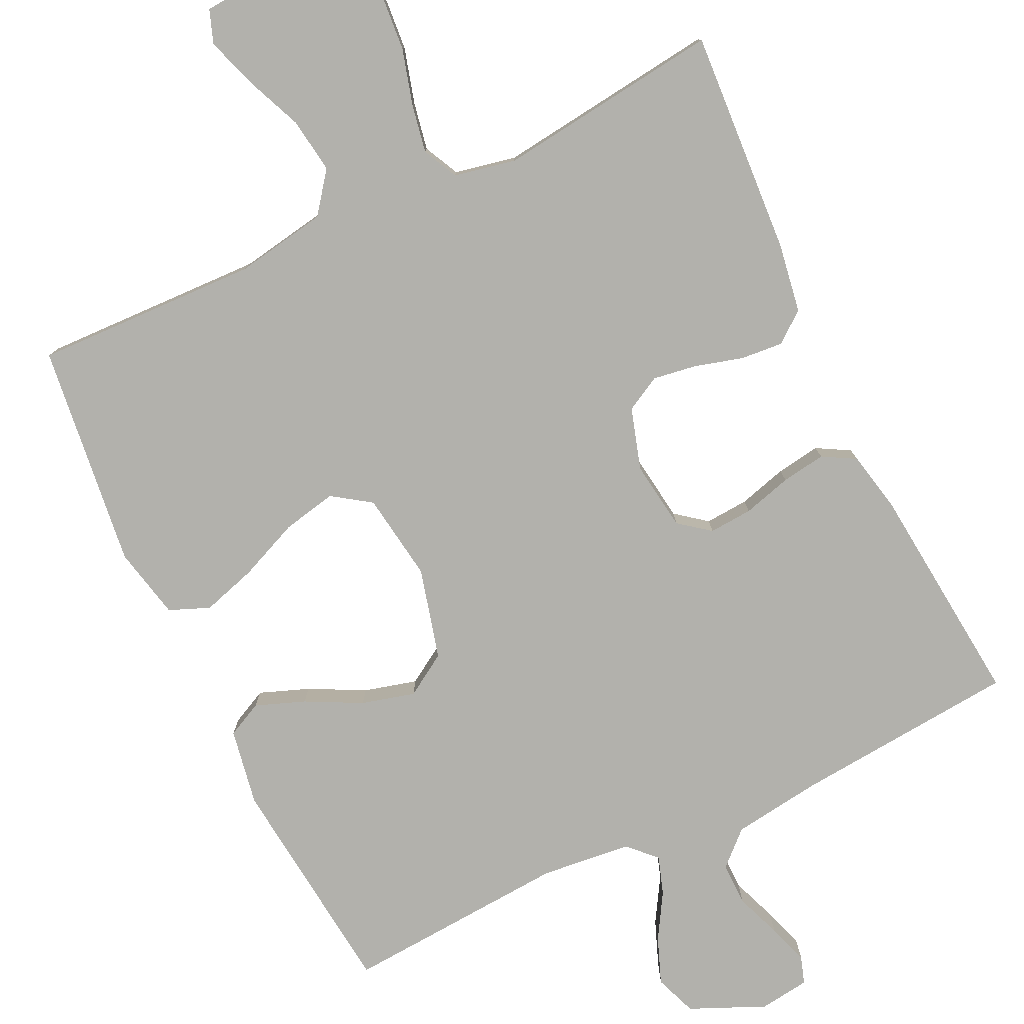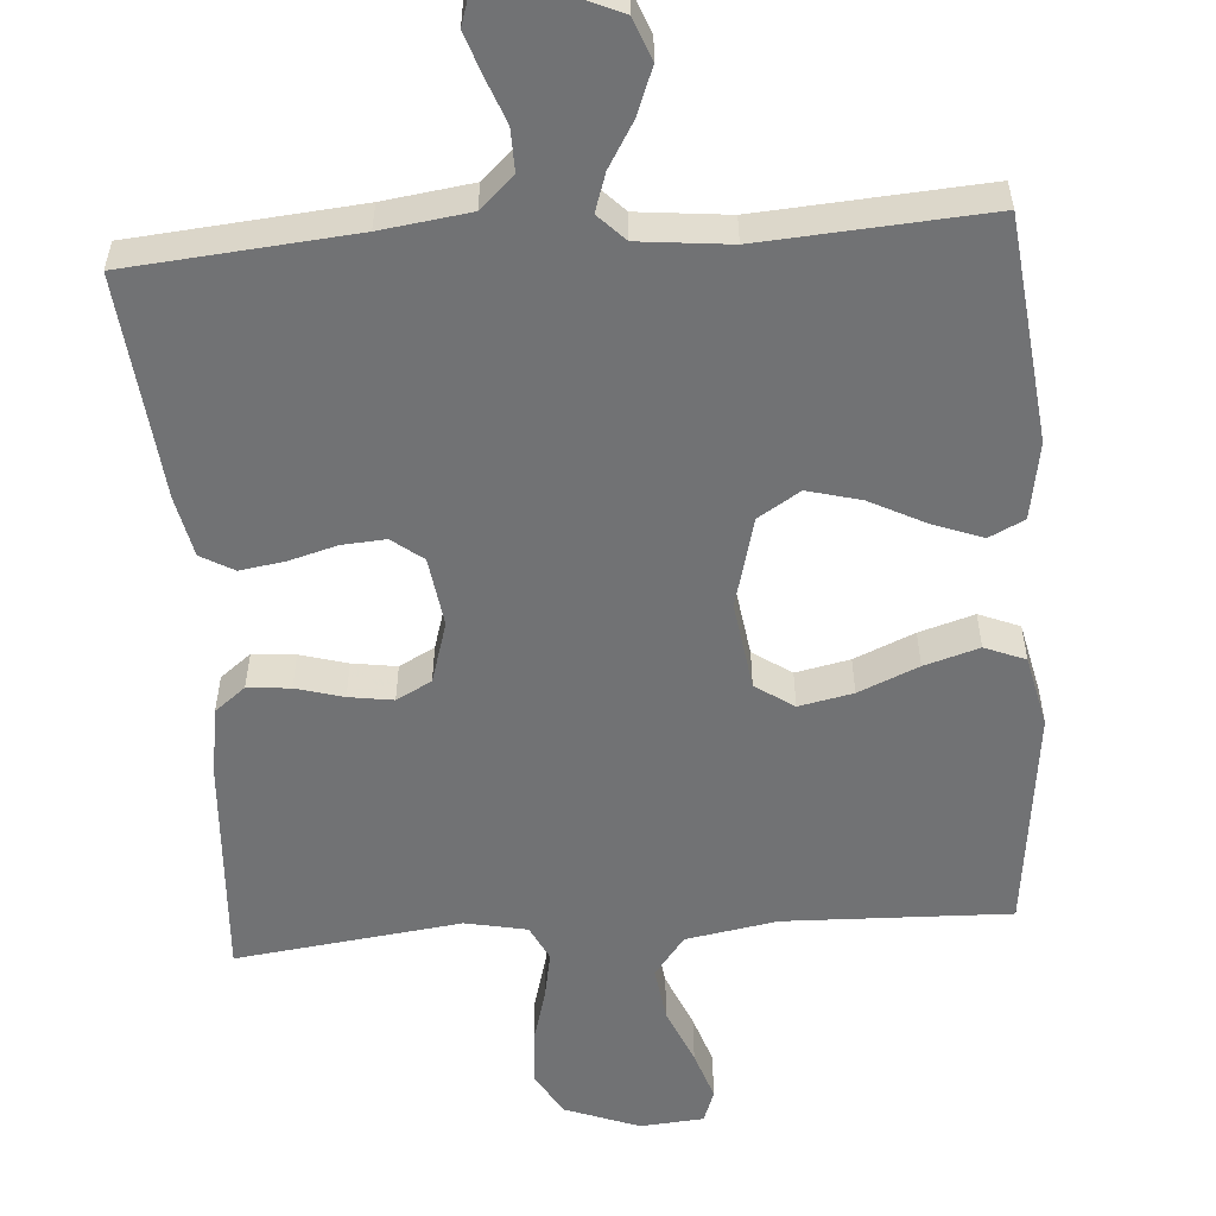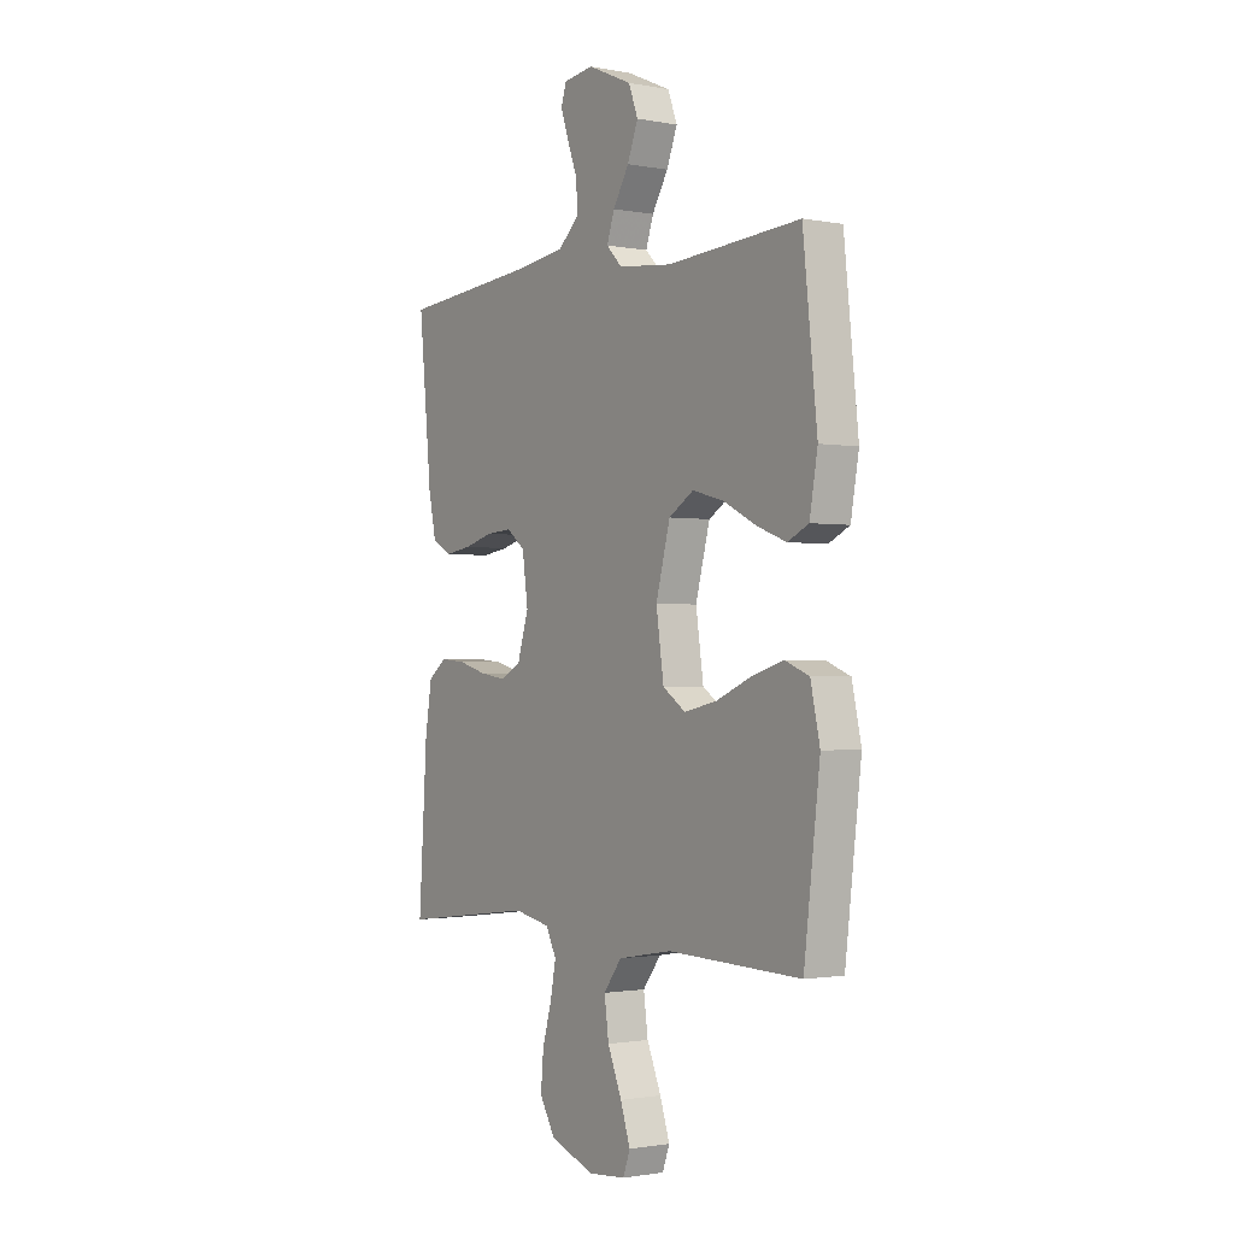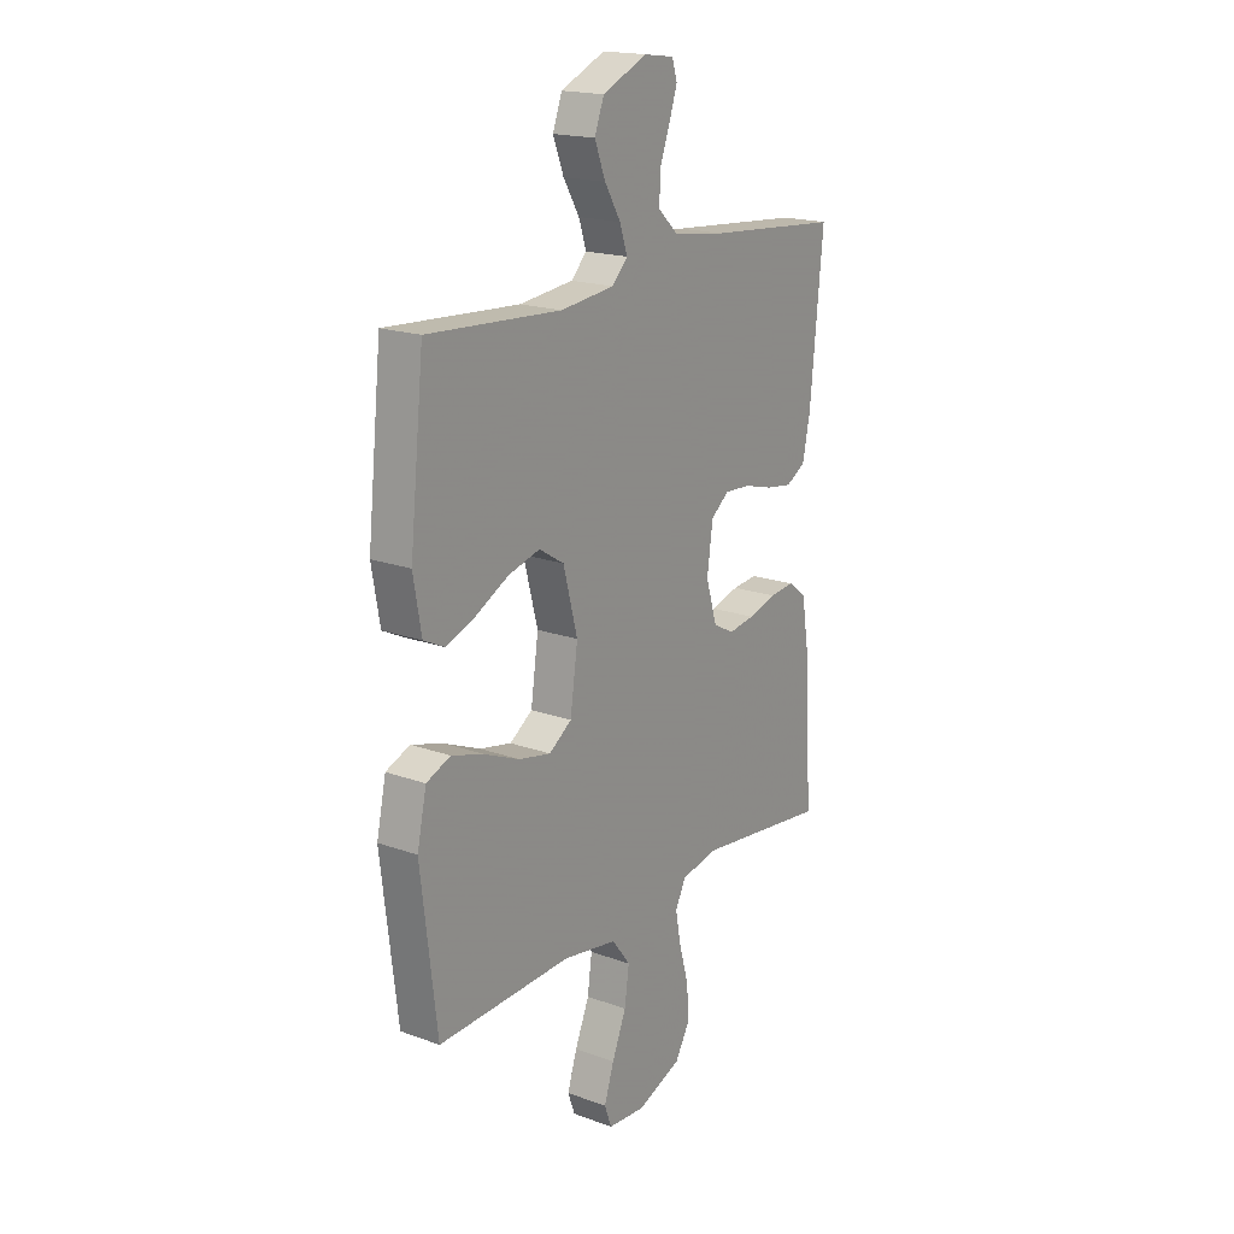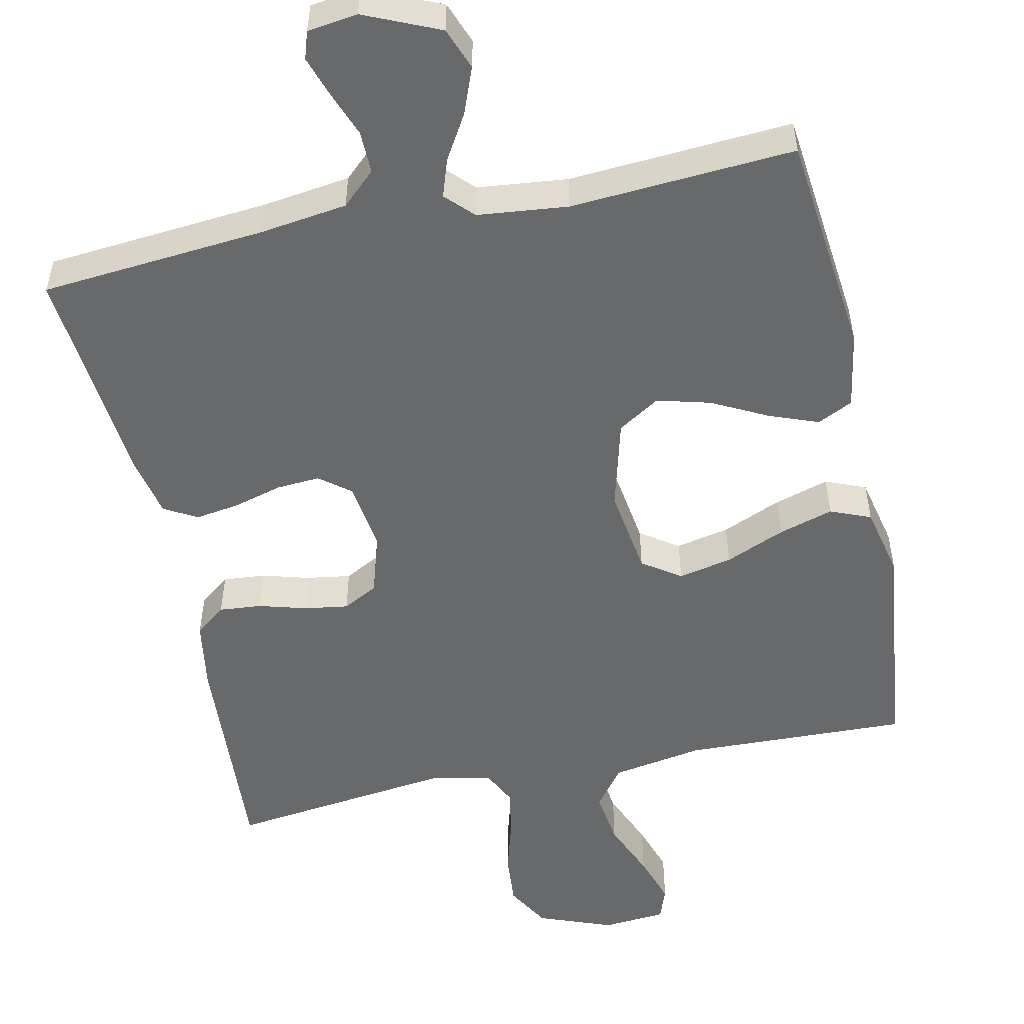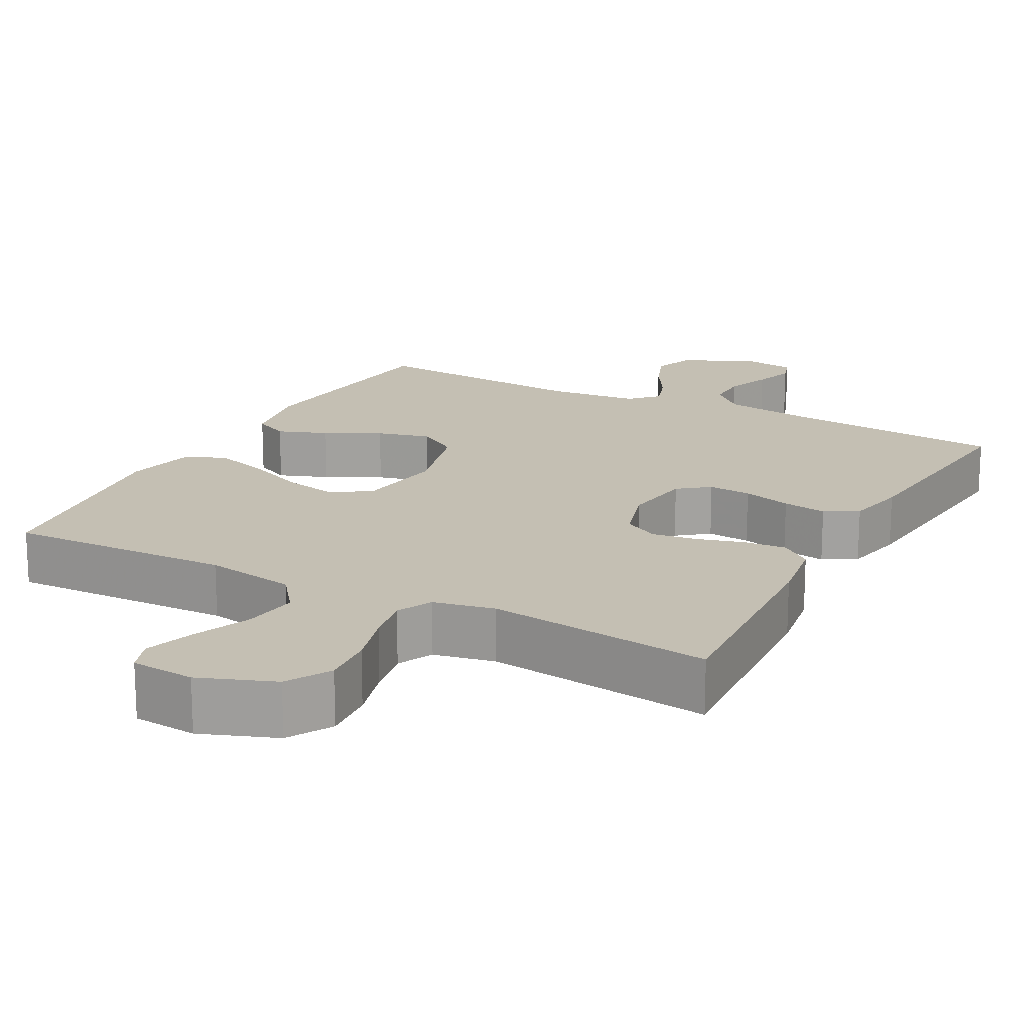
<metadata>
{"format":"obj","ext":"obj","renderer":"f3d","projection":"perspective","resolution":1024,"background":"white","views":[{"elev":-78.9,"azim":-154.4,"up":"+Y"},{"elev":-55.4,"azim":4.3,"up":"+Y"},{"elev":-1.4,"azim":55.5,"up":"+Z"},{"elev":18.7,"azim":124.7,"up":"+Z"},{"elev":-52.6,"azim":12.1,"up":"+Y"},{"elev":17.9,"azim":-151.8,"up":"+Y"}]}
</metadata>
<code>
v -0.5 0.07 -0.5
v -0.481 0.07 -0.2
v -0.466 0.07 -0.107
v -0.425 0.07 -0.075
v -0.368 0.07 -0.08
v -0.305 0.07 -0.098
v -0.246 0.07 -0.107
v -0.199 0.07 -0.082
v -0.174 0.07 0
v -0.187 0.07 0.093
v -0.228 0.07 0.125
v -0.286 0.07 0.121
v -0.351 0.07 0.103
v -0.41 0.07 0.094
v -0.454 0.07 0.119
v -0.471 0.07 0.2
v -0.5 0.07 0.5
v -0.2 0.07 0.526
v -0.082 0.07 0.542
v -0.037 0.07 0.584
v -0.038 0.07 0.641
v -0.061 0.07 0.702
v -0.079 0.07 0.756
v -0.067 0.07 0.793
v 0 0.07 0.802
v 0.1 0.07 0.758
v 0.121 0.07 0.702
v 0.097 0.07 0.64
v 0.061 0.07 0.58
v 0.044 0.07 0.529
v 0.079 0.07 0.493
v 0.2 0.07 0.48
v 0.5 0.07 0.5
v 0.532 0.07 0.2
v 0.514 0.07 0.097
v 0.467 0.07 0.074
v 0.401 0.07 0.099
v 0.327 0.07 0.137
v 0.256 0.07 0.156
v 0.2 0.07 0.121
v 0.168 0.07 0
v 0.185 0.07 -0.118
v 0.236 0.07 -0.153
v 0.308 0.07 -0.138
v 0.388 0.07 -0.104
v 0.461 0.07 -0.082
v 0.515 0.07 -0.104
v 0.536 0.07 -0.2
v 0.5 0.07 -0.5
v 0.2 0.07 -0.49
v 0.078 0.07 -0.511
v 0.037 0.07 -0.565
v 0.047 0.07 -0.638
v 0.079 0.07 -0.715
v 0.101 0.07 -0.782
v 0.085 0.07 -0.826
v 0 0.07 -0.833
v -0.1 0.07 -0.795
v -0.134 0.07 -0.736
v -0.128 0.07 -0.665
v -0.107 0.07 -0.591
v -0.095 0.07 -0.527
v -0.118 0.07 -0.48
v -0.2 0.07 -0.463
v -0.5 0 -0.5
v -0.481 0 -0.2
v -0.466 0 -0.107
v -0.425 0 -0.075
v -0.368 0 -0.08
v -0.305 0 -0.098
v -0.246 0 -0.107
v -0.199 0 -0.082
v -0.174 0 0
v -0.187 0 0.093
v -0.228 0 0.125
v -0.286 0 0.121
v -0.351 0 0.103
v -0.41 0 0.094
v -0.454 0 0.119
v -0.471 0 0.2
v -0.5 0 0.5
v -0.2 0 0.526
v -0.082 0 0.542
v -0.037 0 0.584
v -0.038 0 0.641
v -0.061 0 0.702
v -0.079 0 0.756
v -0.067 0 0.793
v 0 0 0.802
v 0.1 0 0.758
v 0.121 0 0.702
v 0.097 0 0.64
v 0.061 0 0.58
v 0.044 0 0.529
v 0.079 0 0.493
v 0.2 0 0.48
v 0.5 0 0.5
v 0.532 0 0.2
v 0.514 0 0.097
v 0.467 0 0.074
v 0.401 0 0.099
v 0.327 0 0.137
v 0.256 0 0.156
v 0.2 0 0.121
v 0.168 0 0
v 0.185 0 -0.118
v 0.236 0 -0.153
v 0.308 0 -0.138
v 0.388 0 -0.104
v 0.461 0 -0.082
v 0.515 0 -0.104
v 0.536 0 -0.2
v 0.5 0 -0.5
v 0.2 0 -0.49
v 0.078 0 -0.511
v 0.037 0 -0.565
v 0.047 0 -0.638
v 0.079 0 -0.715
v 0.101 0 -0.782
v 0.085 0 -0.826
v 0 0 -0.833
v -0.1 0 -0.795
v -0.134 0 -0.736
v -0.128 0 -0.665
v -0.107 0 -0.591
v -0.095 0 -0.527
v -0.118 0 -0.48
v -0.2 0 -0.463
f 58 59 60 61
f 58 61 62
f 57 58 62
f 56 57 62
f 53 54 55 56
f 53 56 62 63
f 47 48 49 50
f 47 50 51
f 44 45 46 47
f 43 44 47 51
f 42 43 51 52
f 35 36 37 38
f 35 38 39
f 32 33 34 35
f 31 32 35 39
f 30 31 39 40
f 26 27 28 29
f 26 29 30
f 25 26 30
f 24 25 30
f 21 22 23 24
f 21 24 30 40
f 15 16 17 18
f 15 18 19
f 12 13 14 15
f 11 12 15 19
f 10 11 19 20
f 3 4 5 6
f 3 6 7
f 64 1 2 3
f 63 64 3 7
f 52 53 63 7
f 41 42 52 7
f 20 21 40 41
f 9 10 20 41
f 8 9 41
f 7 8 41
f 125 124 123 122
f 126 125 122
f 126 122 121
f 126 121 120
f 120 119 118 117
f 127 126 120 117
f 114 113 112 111
f 115 114 111
f 111 110 109 108
f 115 111 108 107
f 116 115 107 106
f 102 101 100 99
f 103 102 99
f 99 98 97 96
f 103 99 96 95
f 104 103 95 94
f 93 92 91 90
f 94 93 90
f 94 90 89
f 94 89 88
f 88 87 86 85
f 104 94 88 85
f 82 81 80 79
f 83 82 79
f 79 78 77 76
f 83 79 76 75
f 84 83 75 74
f 70 69 68 67
f 71 70 67
f 67 66 65 128
f 71 67 128 127
f 71 127 117 116
f 71 116 106 105
f 105 104 85 84
f 105 84 74 73
f 105 73 72
f 105 72 71
f 1 65 66 2
f 2 66 67 3
f 3 67 68 4
f 4 68 69 5
f 5 69 70 6
f 6 70 71 7
f 7 71 72 8
f 8 72 73 9
f 9 73 74 10
f 10 74 75 11
f 11 75 76 12
f 12 76 77 13
f 13 77 78 14
f 14 78 79 15
f 15 79 80 16
f 16 80 81 17
f 17 81 82 18
f 18 82 83 19
f 19 83 84 20
f 20 84 85 21
f 21 85 86 22
f 22 86 87 23
f 23 87 88 24
f 24 88 89 25
f 25 89 90 26
f 26 90 91 27
f 27 91 92 28
f 28 92 93 29
f 29 93 94 30
f 30 94 95 31
f 31 95 96 32
f 32 96 97 33
f 33 97 98 34
f 34 98 99 35
f 35 99 100 36
f 36 100 101 37
f 37 101 102 38
f 38 102 103 39
f 39 103 104 40
f 40 104 105 41
f 41 105 106 42
f 42 106 107 43
f 43 107 108 44
f 44 108 109 45
f 45 109 110 46
f 46 110 111 47
f 47 111 112 48
f 48 112 113 49
f 49 113 114 50
f 50 114 115 51
f 51 115 116 52
f 52 116 117 53
f 53 117 118 54
f 54 118 119 55
f 55 119 120 56
f 56 120 121 57
f 57 121 122 58
f 58 122 123 59
f 59 123 124 60
f 60 124 125 61
f 61 125 126 62
f 62 126 127 63
f 63 127 128 64
f 64 128 65 1

</code>
